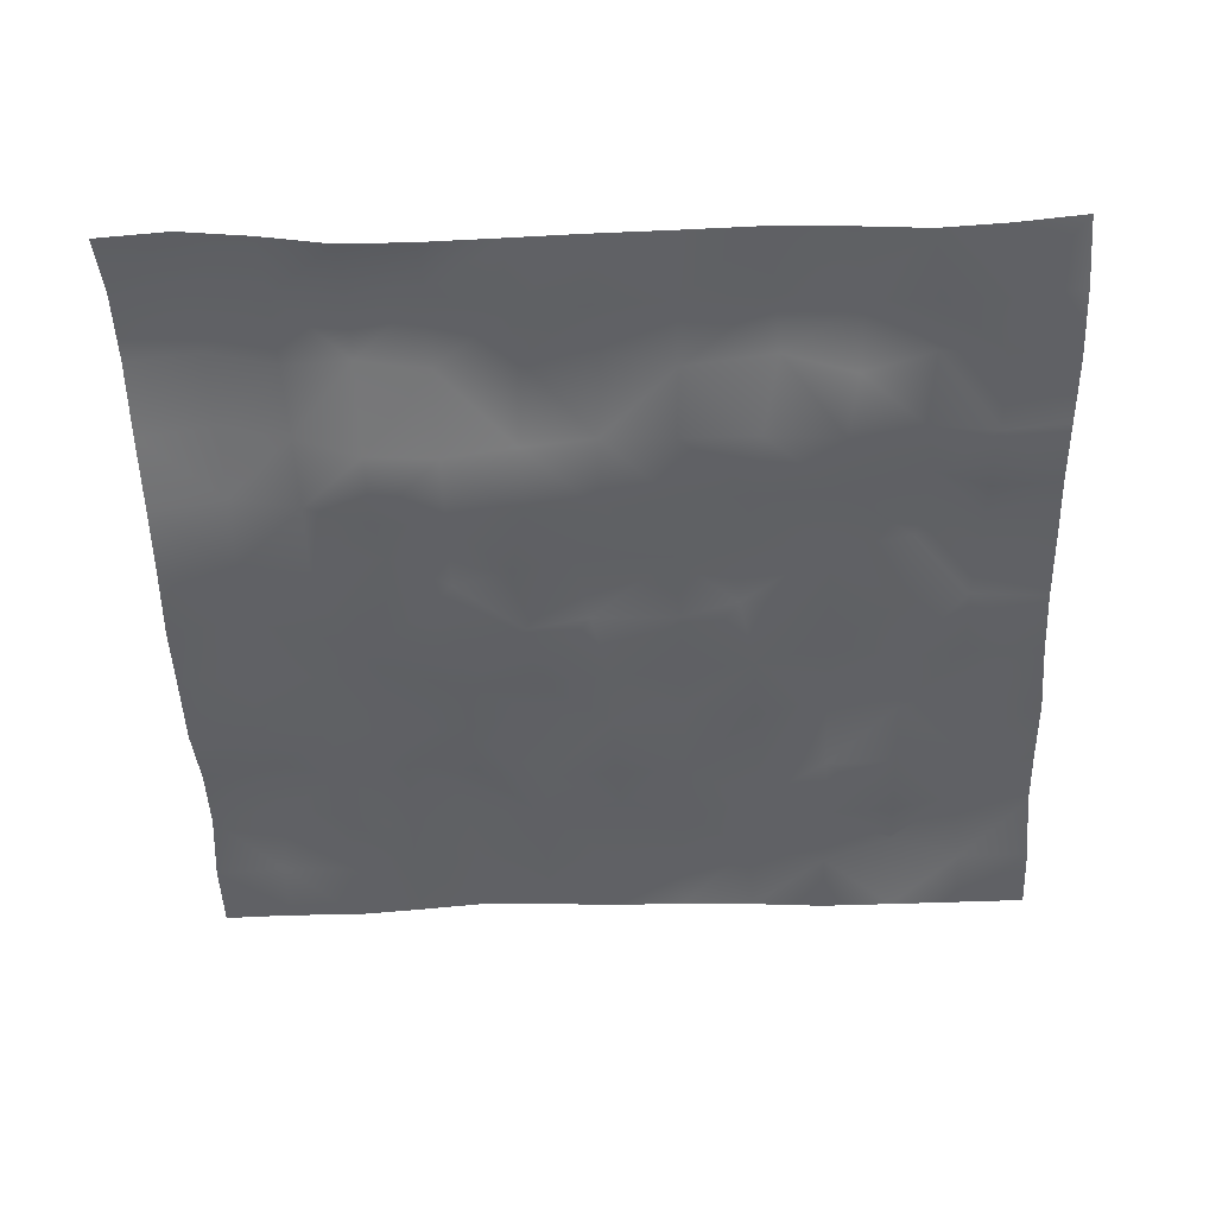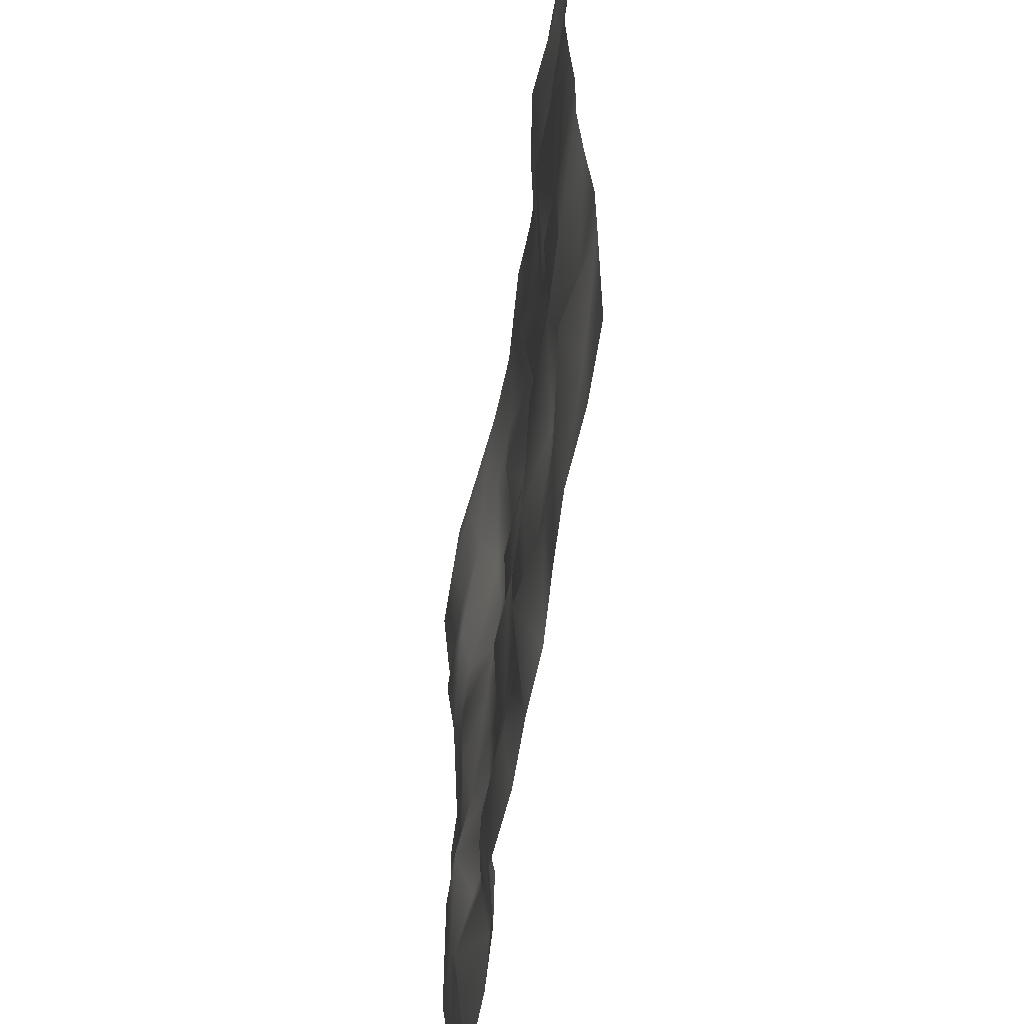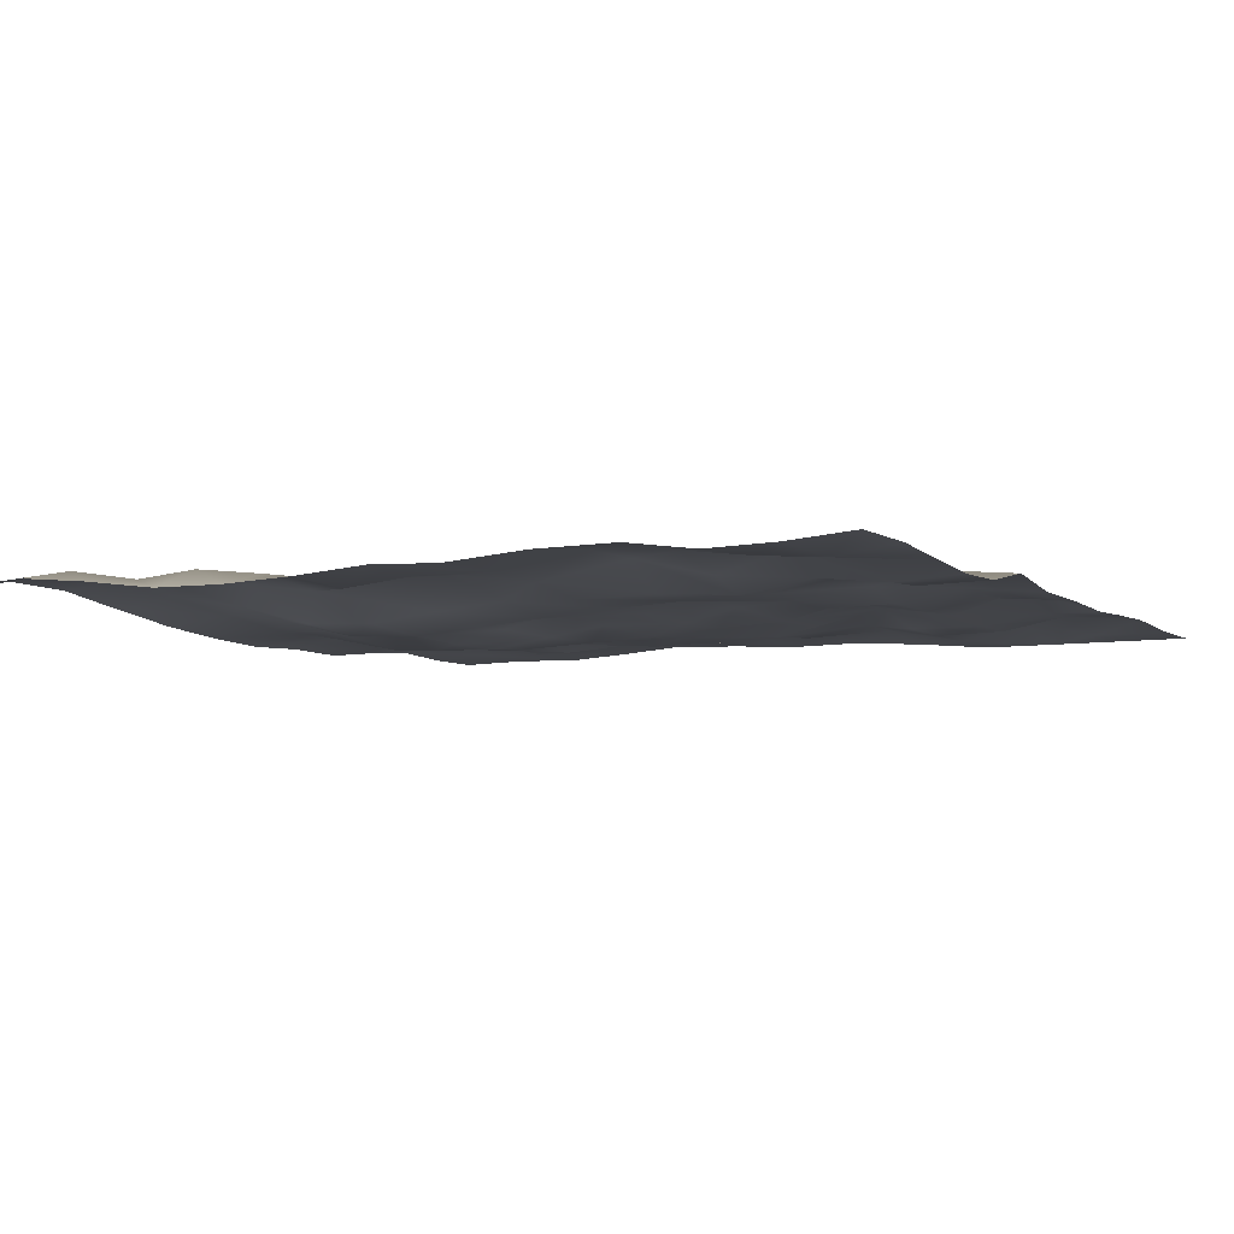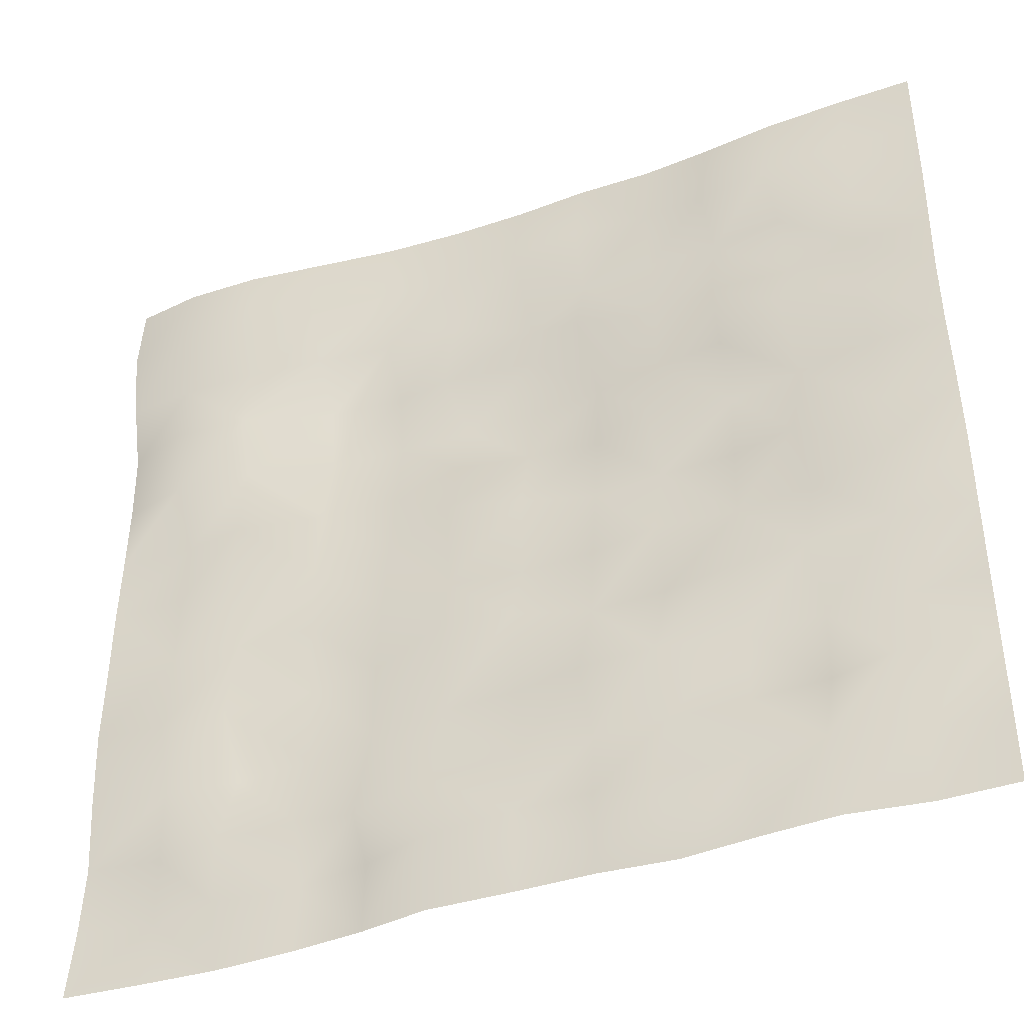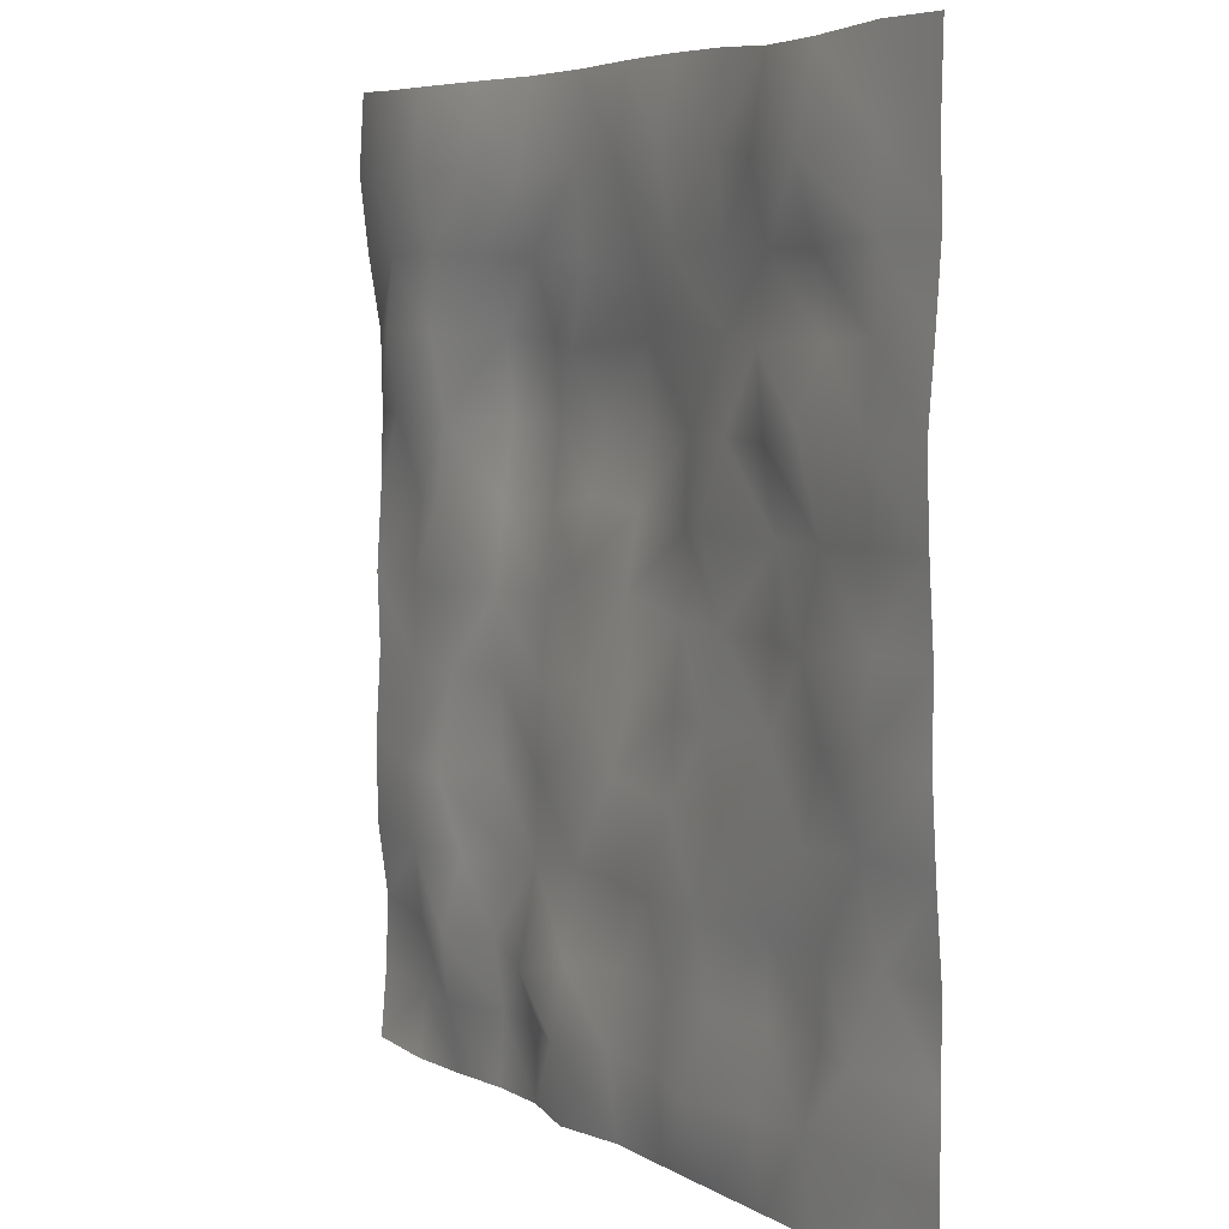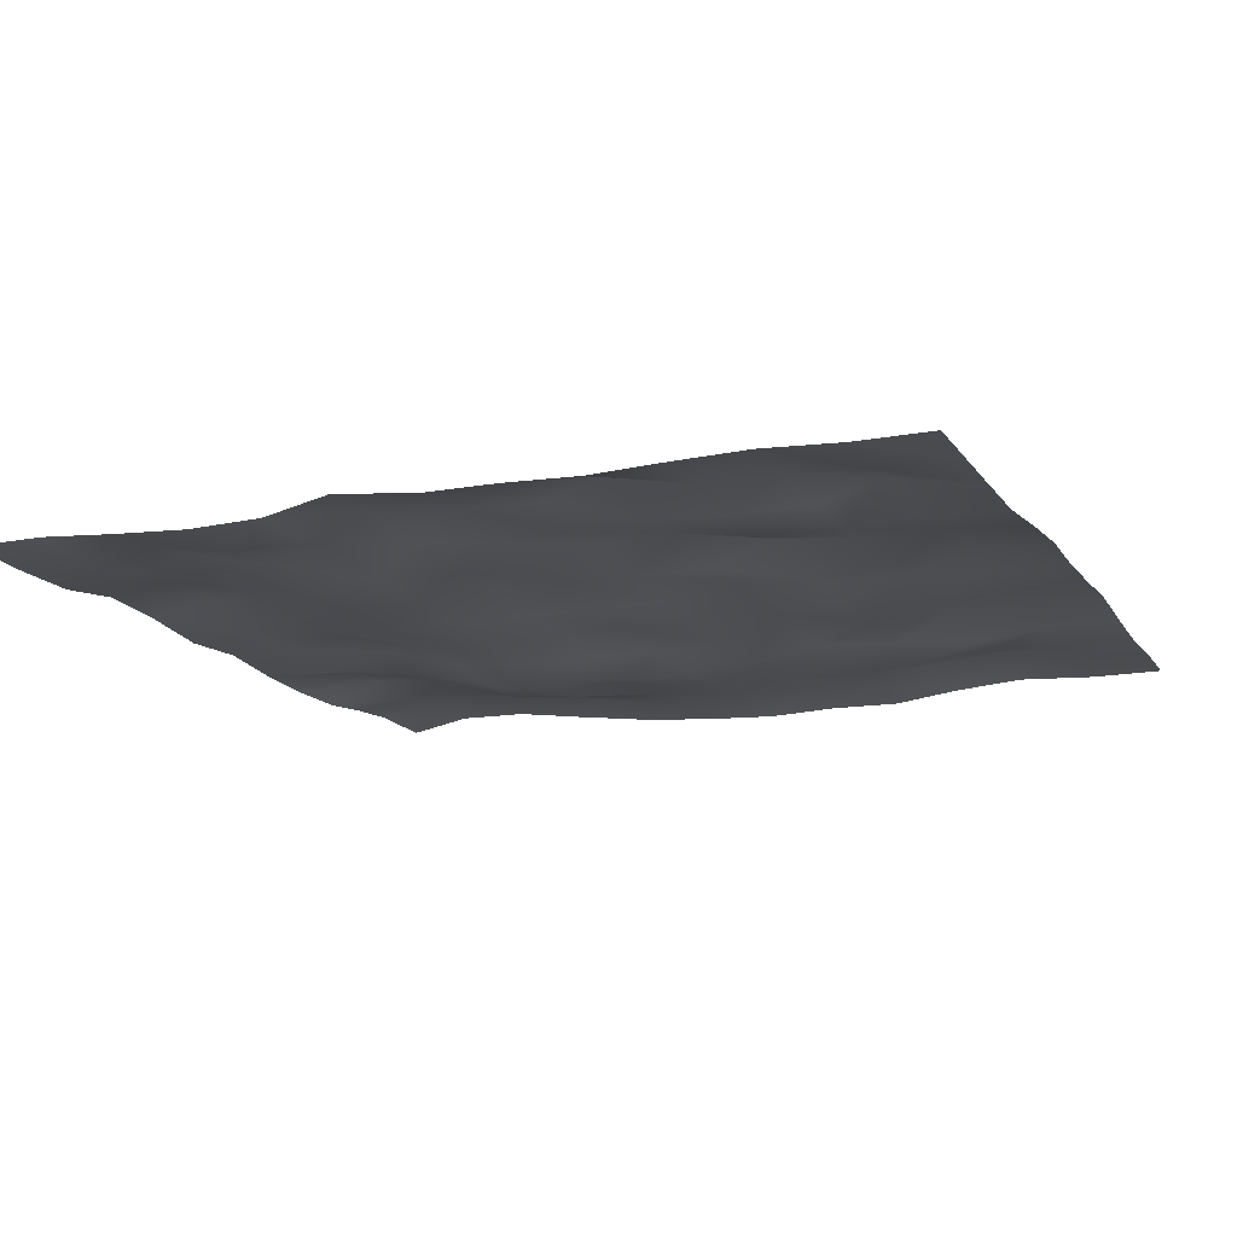
<metadata>
{"format":"obj","ext":"obj","renderer":"f3d","projection":"perspective","resolution":1024,"background":"white","views":[{"elev":-49.1,"azim":92.5,"up":"+Y"},{"elev":-58.2,"azim":-98.2,"up":"+Z"},{"elev":-6.1,"azim":118.5,"up":"+Y"},{"elev":-42.1,"azim":-157.9,"up":"+Z"},{"elev":6.3,"azim":-120.2,"up":"+Z"},{"elev":-14.6,"azim":-157.6,"up":"+Y"}]}
</metadata>
<code>
o Plane
v -71.18 10.86 71.83
v 72.14 11.23 70.67
v -71.06 9.444 -71.06
v 70.63 10.33 -71.67
v -59.33 10.82 71.8
v -46.79 11.24 70.74
v -35.16 10.21 70.51
v -24.05 8.918 71.1
v -12.14 9.075 71.13
v -0.6373 8.547 71.03
v 11.43 8.934 70.55
v 23.79 9.776 70.32
v 36.6 11.33 70.29
v 49.49 13.01 70.18
v 61.44 13.13 70.23
v 58.39 10.17 -72.19
v 46.58 9.324 -72.06
v 35.12 8.848 -71.46
v 23.61 9.262 -71.07
v 12.99 11.33 -71.34
v -0.02493 10.06 -70.72
v -11.87 10.01 -70.75
v -23.69 9.444 -71.06
v -35.18 9.984 -70.71
v -46.81 10.31 -70.5
v -59.22 9.444 -71.06
v -71.06 9.444 -59.22
v -71.06 9.444 -47.37
v -71.07 9.479 -35.51
v -71.27 10.61 -23.07
v -71.43 11.43 -10.8
v -71.24 11.27 0.984
v -71.05 11.88 13.19
v -71.05 12.36 25.3
v -71.09 11.49 36.66
v -71.16 10.78 48.1
v -71.2 11.12 60.12
v 72.48 11.8 58.69
v 71.84 10.76 47.05
v 70.95 9.3 35.5
v 70.85 9.13 23.7
v 70.74 9.565 11.78
v 70.38 10.47 -0.2449
v 70.78 9.904 -12.03
v 70.27 10.93 -25.28
v 69.61 11.06 -38.19
v 69.79 9.474 -49.41
v 70.17 9.599 -60.52
v -59.17 11.34 59.9
v -59.25 10.82 48.07
v -59.25 11.41 36.61
v -59.21 12.26 25.25
v -59.21 11.8 13.15
v -59.43 11.38 1.038
v -59.22 12.29 -10.32
v -58.72 12.05 -22.23
v -59.23 9.504 -35.5
v -56.98 12.21 -47.23
v -59.17 9.515 -59.17
v -45.61 13.19 57.49
v -46.8 11 46.81
v -47.57 9.81 35.9
v -45.79 12.97 26.62
v -47.47 10.24 12.37
v -46.04 11.98 -0.5907
v -47.51 10.19 -11.45
v -46.18 11.74 -23.38
v -47.37 9.444 -35.53
v -47.22 9.673 -47.22
v -46.09 11.41 -57.94
v -34.2 11.8 57.36
v -35.4 9.791 46.68
v -34.65 11 35.41
v -35.12 10.21 23.66
v -35.93 8.838 11.87
v -35.74 9.125 0.0165
v -35.56 9.404 -11.84
v -33.72 12.41 -24.99
v -35.46 9.564 -35.58
v -35.47 9.533 -47.32
v -34.63 10.83 -58.32
v -23.61 9.7 59.21
v -23.95 9.169 47.47
v -24.32 8.575 36.29
v -24.14 8.872 23.77
v -22.49 11.58 12.59
v -24.04 8.941 0.03027
v -22.94 10.72 -11.89
v -23.71 9.403 -23.68
v -22.3 11.74 -35.68
v -23.28 10.12 -47.5
v -21.34 13.11 -59.33
v -11.29 10.56 59.34
v -12.13 9.116 46.49
v -11.18 10.42 37.77
v -13.39 7.104 23.81
v -13.1 7.561 11.94
v -12.7 8.16 0.06649
v -12.29 8.783 -11.81
v -11.96 9.266 -23.68
v -10.55 11.58 -35.67
v -11.85 9.605 -47.28
v -12.01 11.08 -58.08
v 0.2367 10.05 58.86
v -1.834 6.642 42.32
v -1.672 6.417 35.59
v -1.998 6.102 23.86
v -1.317 7.505 13.14
v -0.505 8.85 2.714
v -0.6147 8.524 -11.79
v 0.5337 10.42 -21.26
v -0.006434 9.434 -35.53
v -0.007502 9.63 -47.27
v -0.07814 11.38 -58.15
v 11.8 9.544 58.06
v 11.55 8.721 46.28
v 13.06 9.208 33.89
v 9.642 5.94 23.88
v 10.72 7.785 14.62
v 11.75 9.606 4.92
v 11.48 8.97 -10.71
v 11.88 11.13 -20.47
v 11.82 9.416 -35.55
v 12.68 10.82 -48.74
v 13.63 12.37 -59.67
v 24.5 11 57.63
v 23.55 9.27 46.11
v 22.08 6.666 35.25
v 21.66 6.189 23.85
v 22.07 7.019 11.97
v 22.55 7.742 0.08815
v 23.05 8.495 -11.79
v 23.29 8.991 -24.03
v 23.38 9.266 -36.79
v 24.89 11.23 -51.94
v 23.44 9.106 -59.7
v 37.31 12.55 57.82
v 36.13 10.66 46.36
v 34.26 7.585 35.43
v 33.92 7.036 23.81
v 34.63 8.163 11.76
v 35.19 9.012 -0.1712
v 34.95 8.678 -12.04
v 34.77 8.715 -24.97
v 34.19 7.987 -37.69
v 35.13 9.559 -49.59
v 34.62 8.378 -60.68
v 50 13.89 58.06
v 48.72 11.82 46.61
v 48.86 12.07 35.53
v 47.92 10.53 23.92
v 48.57 11.54 11.02
v 49.03 11.29 -1.062
v 47.39 9.768 -12.77
v 47.3 12.23 -27.7
v 45.25 9.45 -39.43
v 46.92 11.91 -51.2
v 47.24 10.89 -61.34
v 61.95 14.01 58.16
v 60.85 12.22 46.65
v 61.31 12.99 35.58
v 60.54 11.72 23.91
v 58.55 9.124 11.79
v 58.3 10.3 -0.2695
v 58.7 10.1 -12.54
v 58.08 12.24 -27.15
v 56.62 11.45 -40.1
v 57.31 9.981 -50.96
v 57.62 9.072 -61.54
f 169 4 16
f 27 26 3
f 59 25 26
f 70 24 25
f 81 23 24
f 92 22 23
f 114 22 103
f 125 21 114
f 125 19 20
f 147 19 136
f 158 18 147
f 169 17 158
f 15 148 14
f 148 160 149
f 160 150 149
f 150 162 151
f 151 163 152
f 152 164 153
f 153 165 154
f 154 166 155
f 155 167 156
f 167 157 156
f 168 158 157
f 14 137 13
f 137 149 138
f 138 150 139
f 139 151 140
f 151 141 140
f 152 142 141
f 142 154 143
f 154 144 143
f 155 145 144
f 156 146 145
f 157 147 146
f 13 126 12
f 126 138 127
f 127 139 128
f 128 140 129
f 140 130 129
f 141 131 130
f 142 132 131
f 143 133 132
f 144 134 133
f 134 146 135
f 135 147 136
f 12 115 11
f 115 127 116
f 116 128 117
f 117 129 118
f 129 119 118
f 130 120 119
f 131 121 120
f 132 122 121
f 133 123 122
f 134 124 123
f 135 125 124
f 11 104 10
f 104 116 105
f 105 117 106
f 106 118 107
f 118 108 107
f 108 120 109
f 109 121 110
f 121 111 110
f 111 123 112
f 123 113 112
f 124 114 113
f 10 93 9
f 104 94 93
f 105 95 94
f 106 96 95
f 96 108 97
f 97 109 98
f 98 110 99
f 99 111 100
f 100 112 101
f 101 113 102
f 102 114 103
f 9 82 8
f 82 94 83
f 94 84 83
f 84 96 85
f 96 86 85
f 97 87 86
f 98 88 87
f 88 100 89
f 100 90 89
f 90 102 91
f 91 103 92
f 7 82 71
f 71 83 72
f 72 84 73
f 73 85 74
f 85 75 74
f 75 87 76
f 87 77 76
f 77 89 78
f 78 90 79
f 79 91 80
f 91 81 80
f 7 60 6
f 60 72 61
f 72 62 61
f 73 63 62
f 74 64 63
f 75 65 64
f 65 77 66
f 77 67 66
f 67 79 68
f 79 69 68
f 80 70 69
f 6 49 5
f 60 50 49
f 61 51 50
f 62 52 51
f 52 64 53
f 64 54 53
f 65 55 54
f 66 56 55
f 56 68 57
f 68 58 57
f 58 70 59
f 5 37 1
f 49 36 37
f 50 35 36
f 51 34 35
f 52 33 34
f 33 54 32
f 32 55 31
f 31 56 30
f 30 57 29
f 57 28 29
f 28 59 27
f 15 38 159
f 159 39 160
f 160 40 161
f 161 41 162
f 162 42 163
f 163 43 164
f 43 165 164
f 165 45 166
f 166 46 167
f 167 47 168
f 168 48 169
f 169 48 4
f 27 59 26
f 59 70 25
f 70 81 24
f 81 92 23
f 92 103 22
f 114 21 22
f 125 20 21
f 125 136 19
f 147 18 19
f 158 17 18
f 169 16 17
f 15 159 148
f 148 159 160
f 160 161 150
f 150 161 162
f 151 162 163
f 152 163 164
f 153 164 165
f 154 165 166
f 155 166 167
f 167 168 157
f 168 169 158
f 14 148 137
f 137 148 149
f 138 149 150
f 139 150 151
f 151 152 141
f 152 153 142
f 142 153 154
f 154 155 144
f 155 156 145
f 156 157 146
f 157 158 147
f 13 137 126
f 126 137 138
f 127 138 139
f 128 139 140
f 140 141 130
f 141 142 131
f 142 143 132
f 143 144 133
f 144 145 134
f 134 145 146
f 135 146 147
f 12 126 115
f 115 126 127
f 116 127 128
f 117 128 129
f 129 130 119
f 130 131 120
f 131 132 121
f 132 133 122
f 133 134 123
f 134 135 124
f 135 136 125
f 11 115 104
f 104 115 116
f 105 116 117
f 106 117 118
f 118 119 108
f 108 119 120
f 109 120 121
f 121 122 111
f 111 122 123
f 123 124 113
f 124 125 114
f 10 104 93
f 104 105 94
f 105 106 95
f 106 107 96
f 96 107 108
f 97 108 109
f 98 109 110
f 99 110 111
f 100 111 112
f 101 112 113
f 102 113 114
f 9 93 82
f 82 93 94
f 94 95 84
f 84 95 96
f 96 97 86
f 97 98 87
f 98 99 88
f 88 99 100
f 100 101 90
f 90 101 102
f 91 102 103
f 7 8 82
f 71 82 83
f 72 83 84
f 73 84 85
f 85 86 75
f 75 86 87
f 87 88 77
f 77 88 89
f 78 89 90
f 79 90 91
f 91 92 81
f 7 71 60
f 60 71 72
f 72 73 62
f 73 74 63
f 74 75 64
f 75 76 65
f 65 76 77
f 77 78 67
f 67 78 79
f 79 80 69
f 80 81 70
f 6 60 49
f 60 61 50
f 61 62 51
f 62 63 52
f 52 63 64
f 64 65 54
f 65 66 55
f 66 67 56
f 56 67 68
f 68 69 58
f 58 69 70
f 5 49 37
f 49 50 36
f 50 51 35
f 51 52 34
f 52 53 33
f 33 53 54
f 32 54 55
f 31 55 56
f 30 56 57
f 57 58 28
f 28 58 59
f 15 2 38
f 159 38 39
f 160 39 40
f 161 40 41
f 162 41 42
f 163 42 43
f 43 44 165
f 165 44 45
f 166 45 46
f 167 46 47
f 168 47 48

</code>
